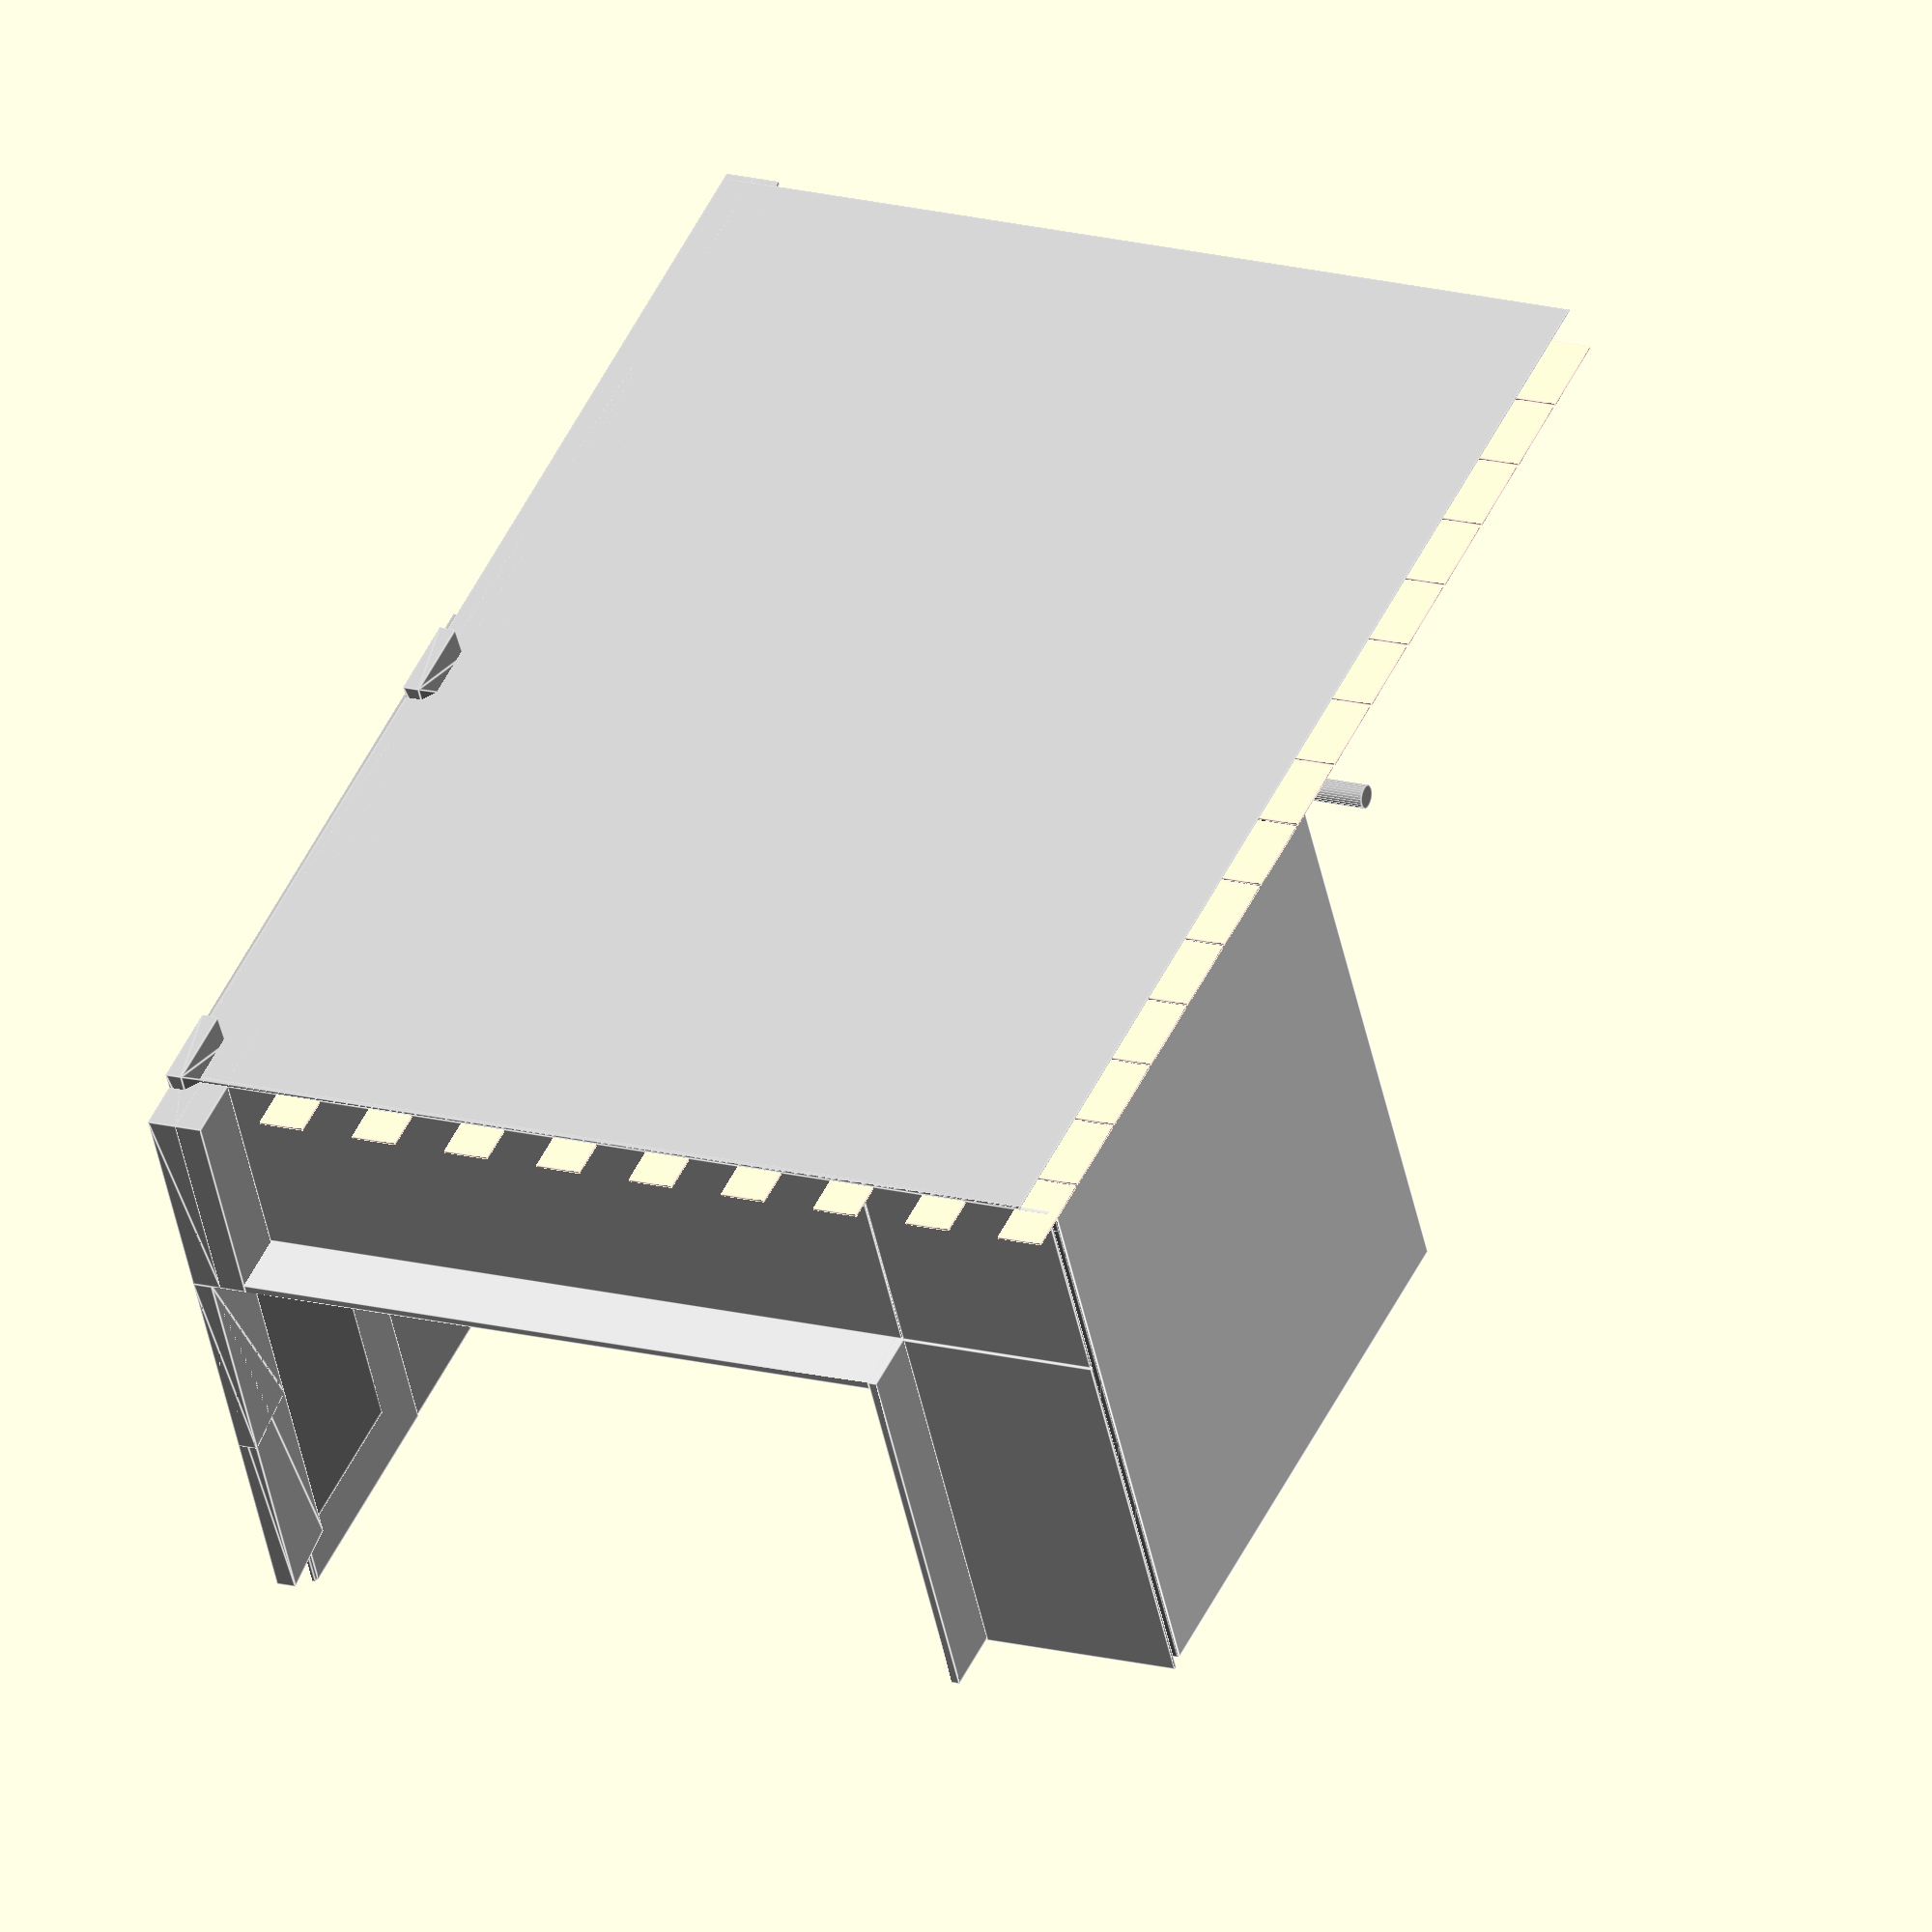
<openscad>
/**
 * Martin Egli
 * 2024-06-27
 * measure outside M1:1 im mm
 */

// origin: lower left edge
// numbers in mm
module scene() {
    // ceiling
    color("White")
    translate([40, 40, 2750])
    cube([1800-40, 1800-40-1, 80]);
    color("Gray") {
        translate([40, 40, 2745])
        cube([1800-40, 80, 80]);
        translate([40, 40, 2745])
        cube([80, 1800-40, 80]);
        translate([40, 1800-80, 2745])
        cube([1800-40, 80, 80]);
    }
    // left wall
    color("LightGray") {
        // window
        translate([615, -200, 170])
        cube([25, 200, 2030]);
        translate([615, -200, 2200])
        cube([1800-615, 200, 25]);
        // wooden wall
        translate([0, -10, 170])
        cube([610, 10, 2055]);
        translate([0, -10, 170+2058])
        cube([610, 10, 610]);
        translate([615, -10, 170+2058])
        cube([1800-615, 10, 610]);
    }
    // concrete
    color("Silver") {
        translate([0, -200, 0])
        cube([640, 200, 170]);
        hull() {
            translate([0, -200, 0])
            cube([640, 200, 90]);
            translate([0, -200, 0])
            cube([640, 240, 50]);
        }
        hull() {
            translate([640, -200, 0])
            cube([1800-615, 1, 60]);
            translate([640, -200, 0])
            cube([1800-615, 240, 40]);
        }
    }
    // back wall
    // concrete
    color("Silver") {
        translate([-10, 0, 0])
        cube([10, 15*260, 170]);
        hull() {
            translate([-10, 0, 0])
            cube([10, 15*260, 90]);
            translate([-10, 0, 0])
            cube([50, 15*260, 50]);
        }
        hull() {
            translate([640, -200, 0])
            cube([640, 1, 60]);
            translate([640, -200, 0])
            cube([640, 240, 40]);
        }
        translate([-10, -10, 0])
        cube([5, 15*260-10, 2750]);
        translate([-10, -10, 0])
        cube([10, 10, 2750]);
    }
    module yellow_brick(col = "Bisque") {
        color(col)
        cube([8, 250, 140]);
    }
    // yellow bricks
    for(n = [0:1:14]) {
        for(m = [0:1:17]) {
            if((m % 2) == 0) {
                translate([2, n*260, m*150+180])
                yellow_brick();
            }
            else {
                translate([2, n*260-130, m*150+180])
                yellow_brick();
            }
        }
    }
    // metal construction
    module pilar(show_curtain_arm = 0, col1 = "Gray", col2 = "Silver") {
        color(col2) {
            translate([-40, -40, 0])
            cube([2*40+80, 2*40+80, 180]);
            hull() {
                translate([-40, -40, 0])
                cube([2*40+80, 2*40+80, 90]);
                translate([-(40+50), -(40+50), 0])
                cube([2*40+80+2*50, 2*40+80+2*50, 50]);
            }
        }
        color(col1) {
            translate([0, 0, 0])
            cube([80, 80, 2800]);
        }
        if(show_curtain_arm) {
            color(col2) {
                translate([80, 25/2, 1380])
                rotate([0, 90, 0])
                cylinder(d = 15, h = 20, $fn = 6);
                translate([80, 80/2, 2660])
                rotate([0, 90, 0])
                cylinder(d = 80, h = 1600, $fn = 32);
                translate([83, 40+80-25/2, 2600])
                rotate([0, 90, 0])
                cylinder(d = 15, h = 1600, $fn = 32);
            }
            color(col1) {
                hull() {
                    translate([83, 25/2, 1380])
                    rotate([0, 90, 0])
                    cylinder(d = 25, h = 10, $fn = 32);
                    translate([83, 40+80-25/2, 2600])
                    rotate([0, 90, 0])
                    cylinder(d = 25, h = 10, $fn = 32);
                }
            }
        }
    }
    translate([40, 40, 0])
    pilar();
    translate([40, 1800-80, 0])
    pilar(1);
    // rain funnel
    color("DarkGray")
    translate([40, 1800+40+70/2, 0])
    cylinder(d = 70, h = 3000);
    
    // floor
    color("Silver") {
        difference() {
            translate([610, 0, -10])
            cube([1380, 710, 14]);
            translate([610+170, 0, -11])
            cube([1380-2*170, 710-170, 16]);
        }
    }
    color("Gray") {
        translate([610+170, 0, -10])
        cube([1380-2*170, 710-170, 13]);
    }
    color("DarkGray") {
        translate([-10, -10, -10])
        cube([2000, 2000, 10]);
    }
}
scene();

</openscad>
<views>
elev=162.4 azim=243.4 roll=242.8 proj=o view=edges
</views>
